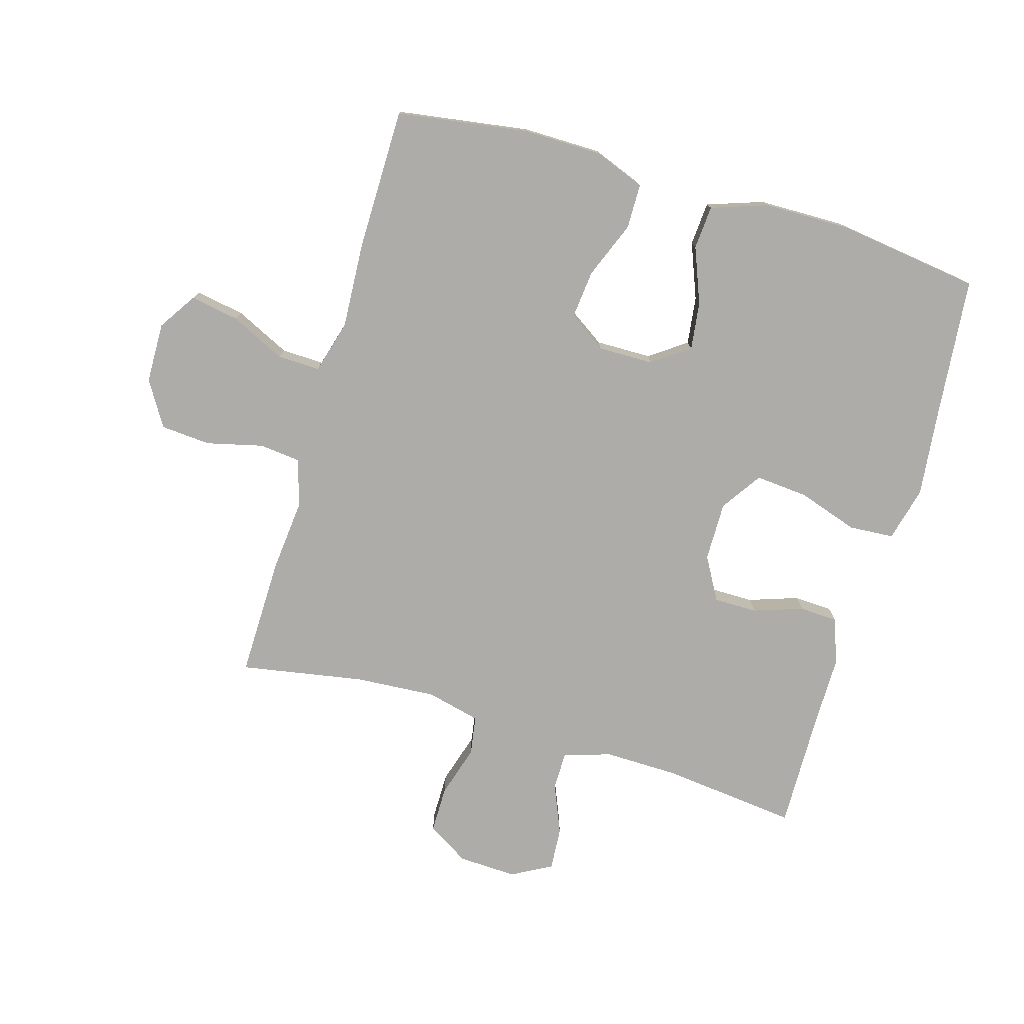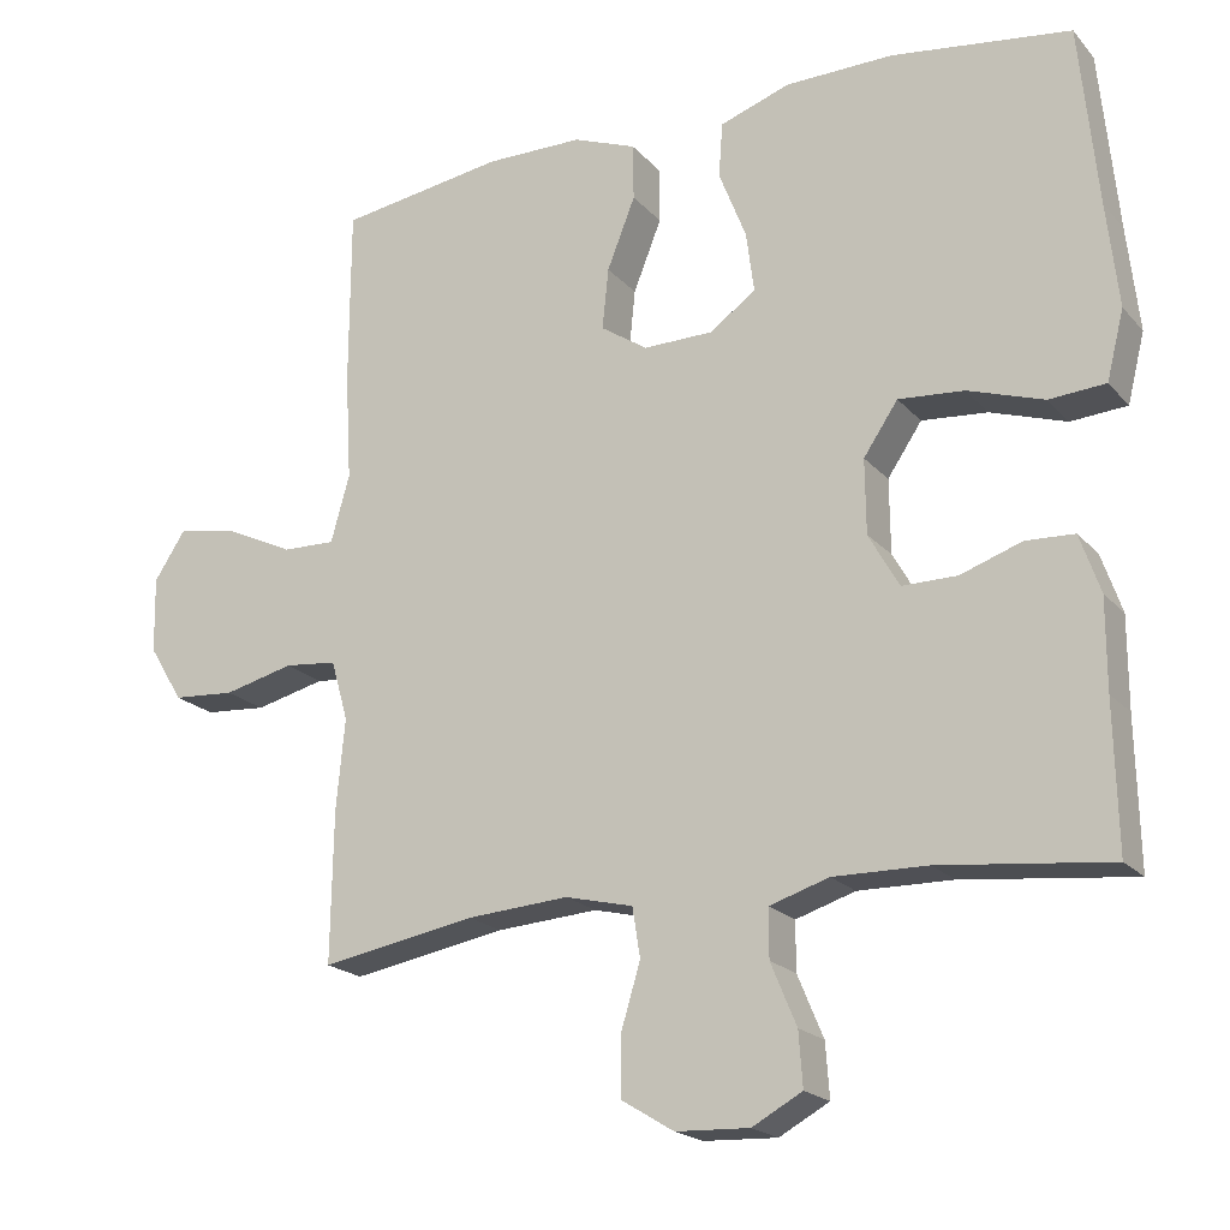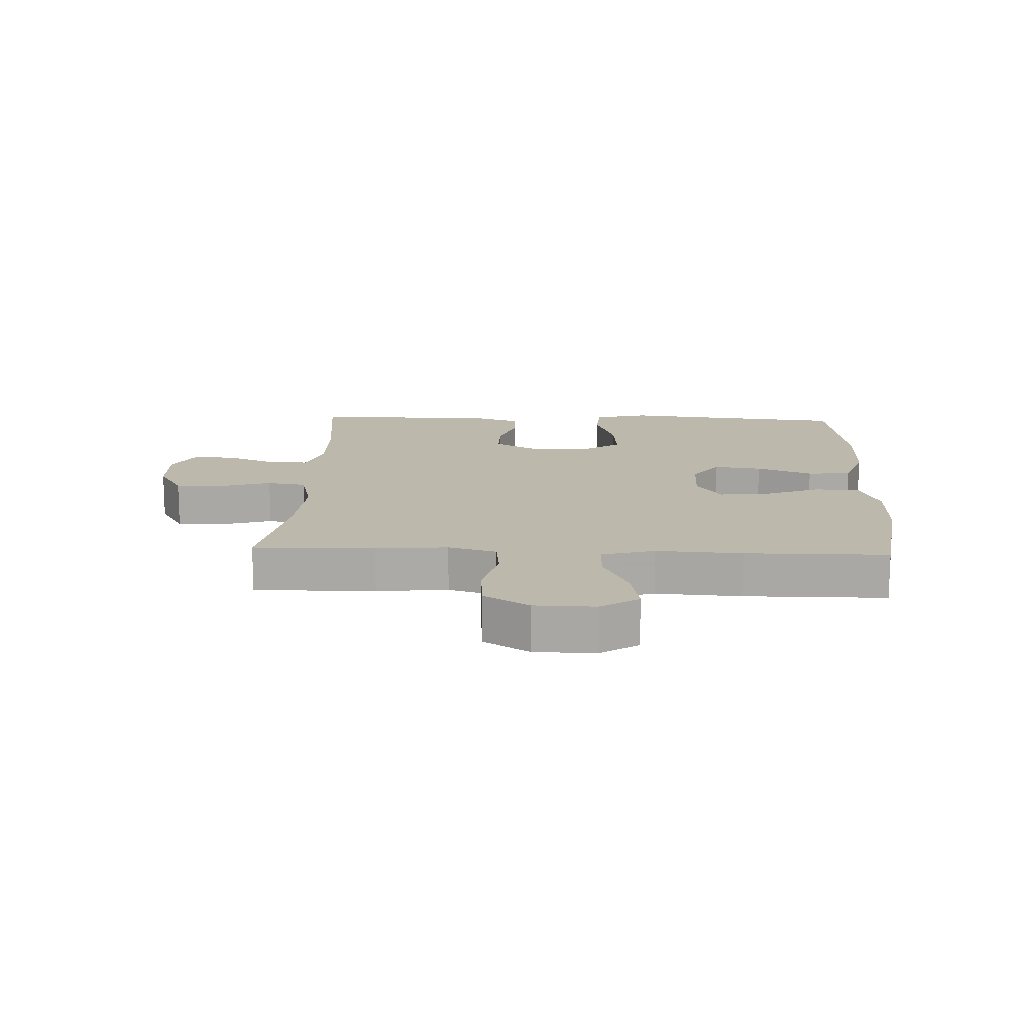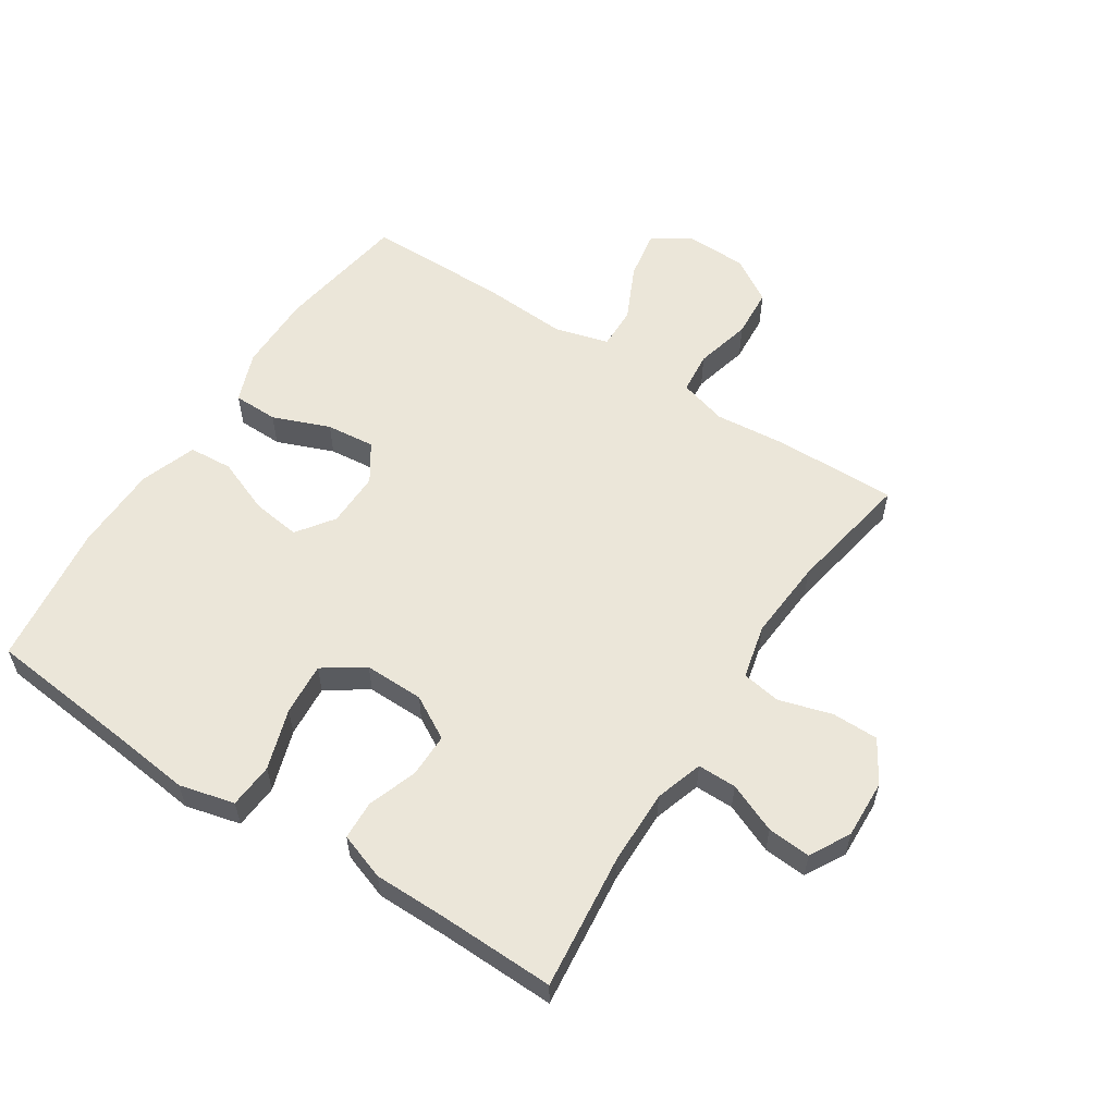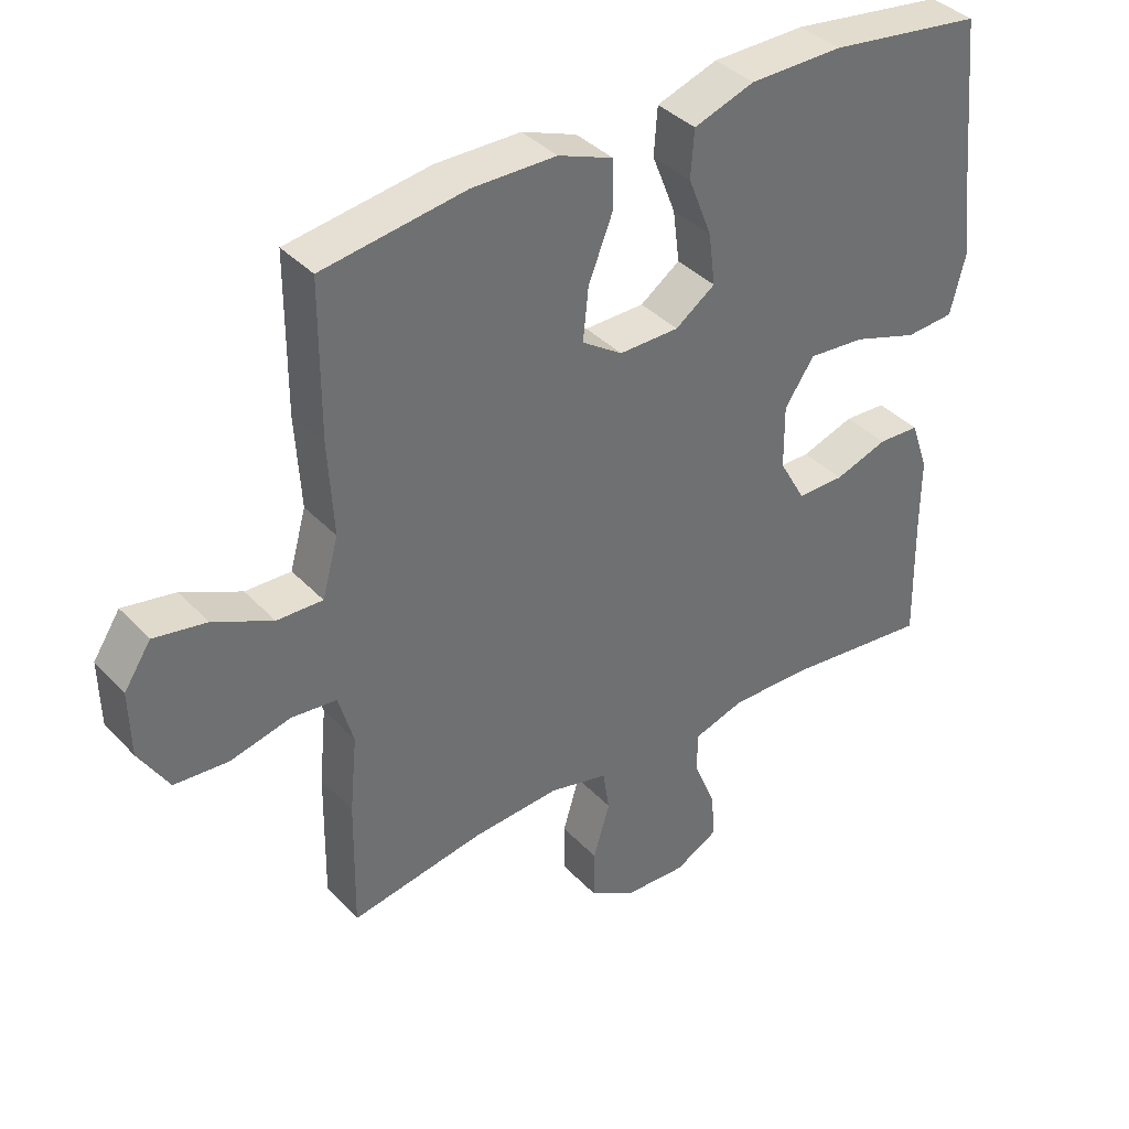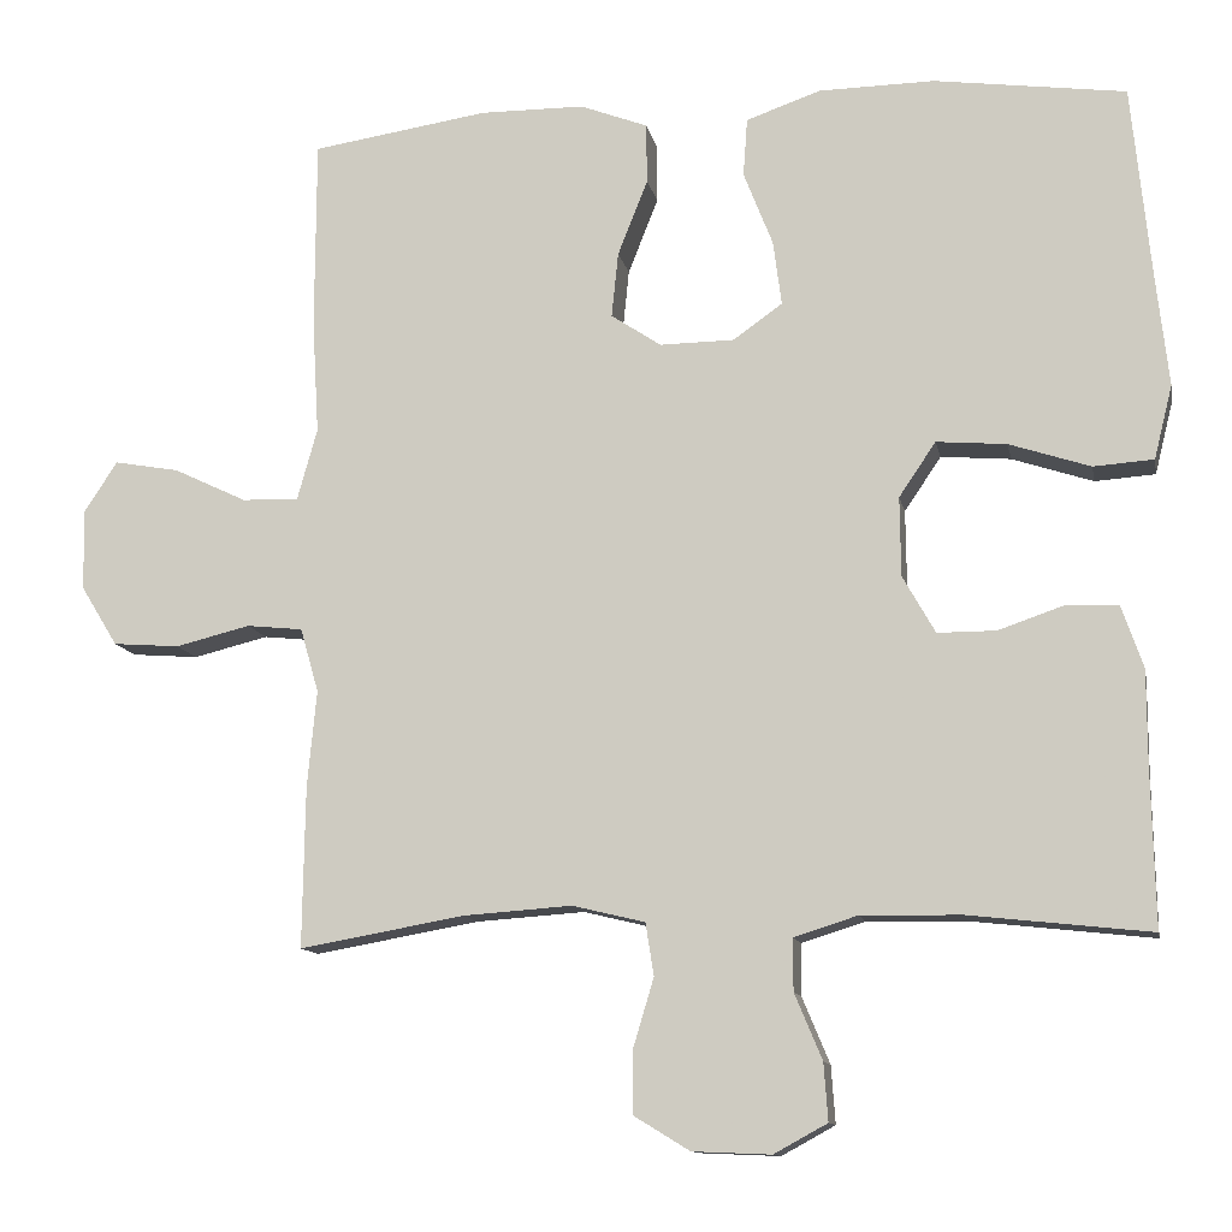
<metadata>
{"format":"obj","ext":"obj","renderer":"f3d","projection":"perspective","resolution":1024,"background":"white","views":[{"elev":-76.9,"azim":-16.4,"up":"+Y"},{"elev":-19.8,"azim":28.5,"up":"+Z"},{"elev":14.6,"azim":-87.6,"up":"+Y"},{"elev":57.4,"azim":123.1,"up":"+Y"},{"elev":38.1,"azim":-37.6,"up":"+Z"},{"elev":-11.8,"azim":11.0,"up":"+Z"}]}
</metadata>
<code>
v 0.5 0.07 0.5
v 0.523 0.07 0.269
v 0.538 0.07 0.135
v 0.516 0.07 0.047
v 0.444 0.07 0.042
v 0.347 0.07 0.074
v 0.263 0.07 0.081
v 0.219 0.07 0.016
v 0.22 0.07 -0.079
v 0.259 0.07 -0.148
v 0.329 0.07 -0.148
v 0.408 0.07 -0.121
v 0.47 0.07 -0.124
v 0.496 0.07 -0.199
v 0.496 0.07 -0.314
v 0.5 0.07 -0.5
v 0.283 0.07 -0.476
v 0.163 0.07 -0.474
v 0.087 0.07 -0.498
v 0.087 0.07 -0.56
v 0.12 0.07 -0.639
v 0.125 0.07 -0.708
v 0.061 0.07 -0.743
v -0.033 0.07 -0.739
v -0.1 0.07 -0.698
v -0.1 0.07 -0.623
v -0.075 0.07 -0.54
v -0.085 0.07 -0.477
v -0.172 0.07 -0.456
v -0.302 0.07 -0.465
v -0.5 0.07 -0.5
v -0.497 0.07 -0.306
v -0.486 0.07 -0.191
v -0.508 0.07 -0.114
v -0.575 0.07 -0.107
v -0.665 0.07 -0.129
v -0.745 0.07 -0.123
v -0.789 0.07 -0.051
v -0.791 0.07 0.046
v -0.751 0.07 0.107
v -0.673 0.07 0.093
v -0.585 0.07 0.051
v -0.517 0.07 0.049
v -0.493 0.07 0.135
v -0.501 0.07 0.272
v -0.5 0.07 0.5
v -0.288 0.07 0.532
v -0.163 0.07 0.531
v -0.082 0.07 0.5
v -0.081 0.07 0.428
v -0.117 0.07 0.337
v -0.125 0.07 0.259
v -0.065 0.07 0.219
v 0.024 0.07 0.22
v 0.083 0.07 0.262
v 0.073 0.07 0.339
v 0.038 0.07 0.428
v 0.043 0.07 0.498
v 0.133 0.07 0.529
v 0.271 0.07 0.531
v 0.5 0 0.5
v 0.523 0 0.269
v 0.538 0 0.135
v 0.516 0 0.047
v 0.444 0 0.042
v 0.347 0 0.074
v 0.263 0 0.081
v 0.219 0 0.016
v 0.22 0 -0.079
v 0.259 0 -0.148
v 0.329 0 -0.148
v 0.408 0 -0.121
v 0.47 0 -0.124
v 0.496 0 -0.199
v 0.496 0 -0.314
v 0.5 0 -0.5
v 0.283 0 -0.476
v 0.163 0 -0.474
v 0.087 0 -0.498
v 0.087 0 -0.56
v 0.12 0 -0.639
v 0.125 0 -0.708
v 0.061 0 -0.743
v -0.033 0 -0.739
v -0.1 0 -0.698
v -0.1 0 -0.623
v -0.075 0 -0.54
v -0.085 0 -0.477
v -0.172 0 -0.456
v -0.302 0 -0.465
v -0.5 0 -0.5
v -0.497 0 -0.306
v -0.486 0 -0.191
v -0.508 0 -0.114
v -0.575 0 -0.107
v -0.665 0 -0.129
v -0.745 0 -0.123
v -0.789 0 -0.051
v -0.791 0 0.046
v -0.751 0 0.107
v -0.673 0 0.093
v -0.585 0 0.051
v -0.517 0 0.049
v -0.493 0 0.135
v -0.501 0 0.272
v -0.5 0 0.5
v -0.288 0 0.532
v -0.163 0 0.531
v -0.082 0 0.5
v -0.081 0 0.428
v -0.117 0 0.337
v -0.125 0 0.259
v -0.065 0 0.219
v 0.024 0 0.22
v 0.083 0 0.262
v 0.073 0 0.339
v 0.038 0 0.428
v 0.043 0 0.498
v 0.133 0 0.529
v 0.271 0 0.531
f 59 60 1 2
f 56 57 58 59
f 55 56 59 2
f 54 55 2 3
f 53 54 3 4
f 48 49 50 51
f 48 51 52
f 47 48 52
f 44 45 46 47
f 43 44 47 52
f 39 40 41 42
f 39 42 43
f 38 39 43
f 35 36 37 38
f 34 35 38 43
f 33 34 43 52
f 30 31 32 33
f 29 30 33 52
f 24 25 26 27
f 24 27 28
f 23 24 28
f 20 21 22 23
f 19 20 23 28
f 18 19 28 29
f 15 16 17
f 11 12 13 14
f 10 11 14 15
f 53 4 5 6
f 53 6 7
f 18 29 52 53
f 10 15 17 18
f 9 10 18 53
f 8 9 53
f 7 8 53
f 62 61 120 119
f 119 118 117 116
f 62 119 116 115
f 63 62 115 114
f 64 63 114 113
f 111 110 109 108
f 112 111 108
f 112 108 107
f 107 106 105 104
f 112 107 104 103
f 102 101 100 99
f 103 102 99
f 103 99 98
f 98 97 96 95
f 103 98 95 94
f 112 103 94 93
f 93 92 91 90
f 112 93 90 89
f 87 86 85 84
f 88 87 84
f 88 84 83
f 83 82 81 80
f 88 83 80 79
f 89 88 79 78
f 77 76 75
f 74 73 72 71
f 75 74 71 70
f 66 65 64 113
f 67 66 113
f 113 112 89 78
f 78 77 75 70
f 113 78 70 69
f 113 69 68
f 113 68 67
f 1 61 62 2
f 2 62 63 3
f 3 63 64 4
f 4 64 65 5
f 5 65 66 6
f 6 66 67 7
f 7 67 68 8
f 8 68 69 9
f 9 69 70 10
f 10 70 71 11
f 11 71 72 12
f 12 72 73 13
f 13 73 74 14
f 14 74 75 15
f 15 75 76 16
f 16 76 77 17
f 17 77 78 18
f 18 78 79 19
f 19 79 80 20
f 20 80 81 21
f 21 81 82 22
f 22 82 83 23
f 23 83 84 24
f 24 84 85 25
f 25 85 86 26
f 26 86 87 27
f 27 87 88 28
f 28 88 89 29
f 29 89 90 30
f 30 90 91 31
f 31 91 92 32
f 32 92 93 33
f 33 93 94 34
f 34 94 95 35
f 35 95 96 36
f 36 96 97 37
f 37 97 98 38
f 38 98 99 39
f 39 99 100 40
f 40 100 101 41
f 41 101 102 42
f 42 102 103 43
f 43 103 104 44
f 44 104 105 45
f 45 105 106 46
f 46 106 107 47
f 47 107 108 48
f 48 108 109 49
f 49 109 110 50
f 50 110 111 51
f 51 111 112 52
f 52 112 113 53
f 53 113 114 54
f 54 114 115 55
f 55 115 116 56
f 56 116 117 57
f 57 117 118 58
f 58 118 119 59
f 59 119 120 60
f 60 120 61 1

</code>
